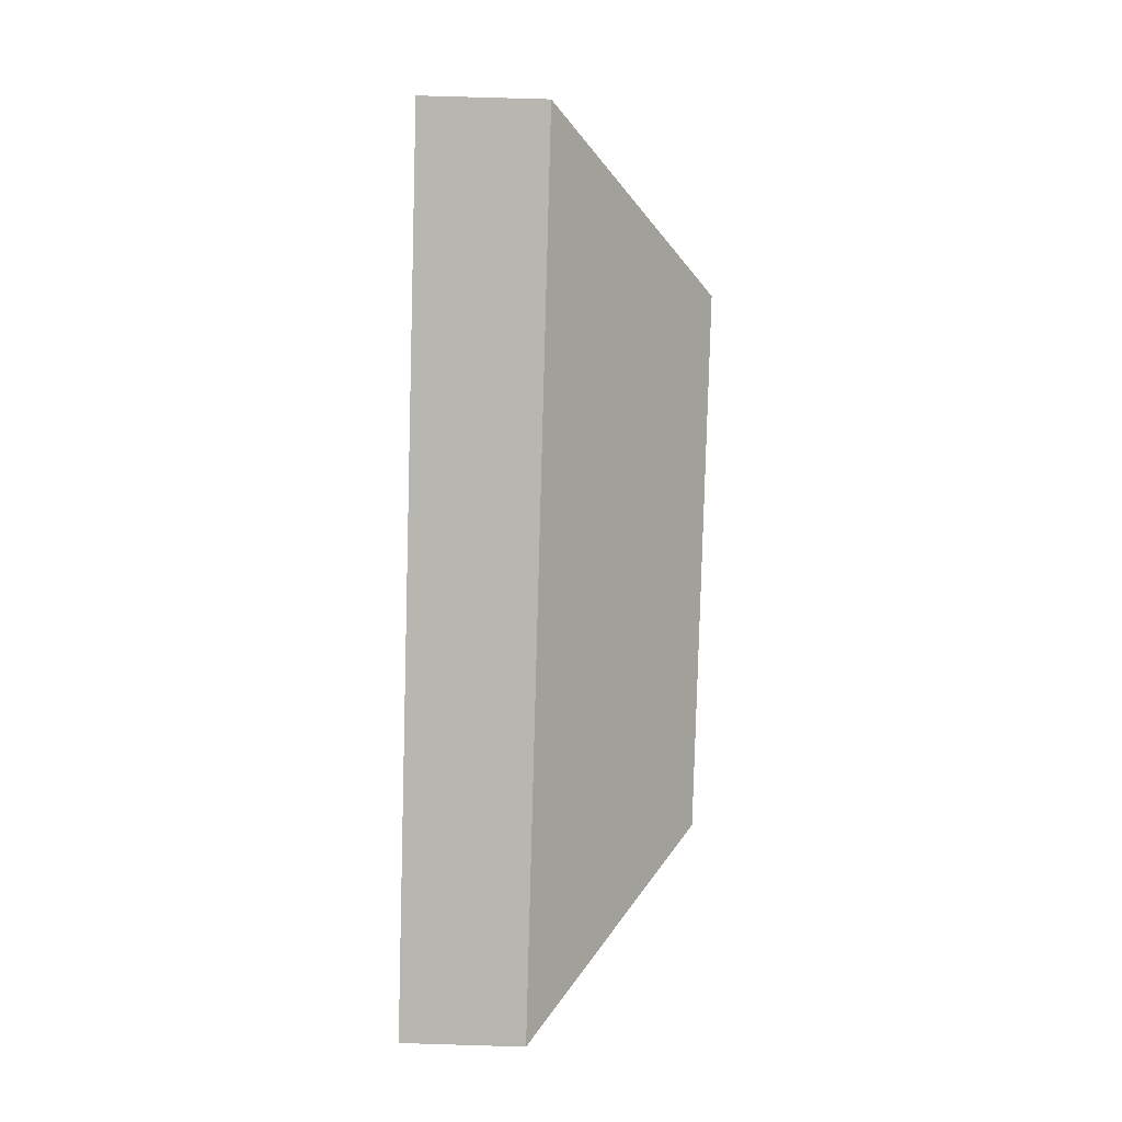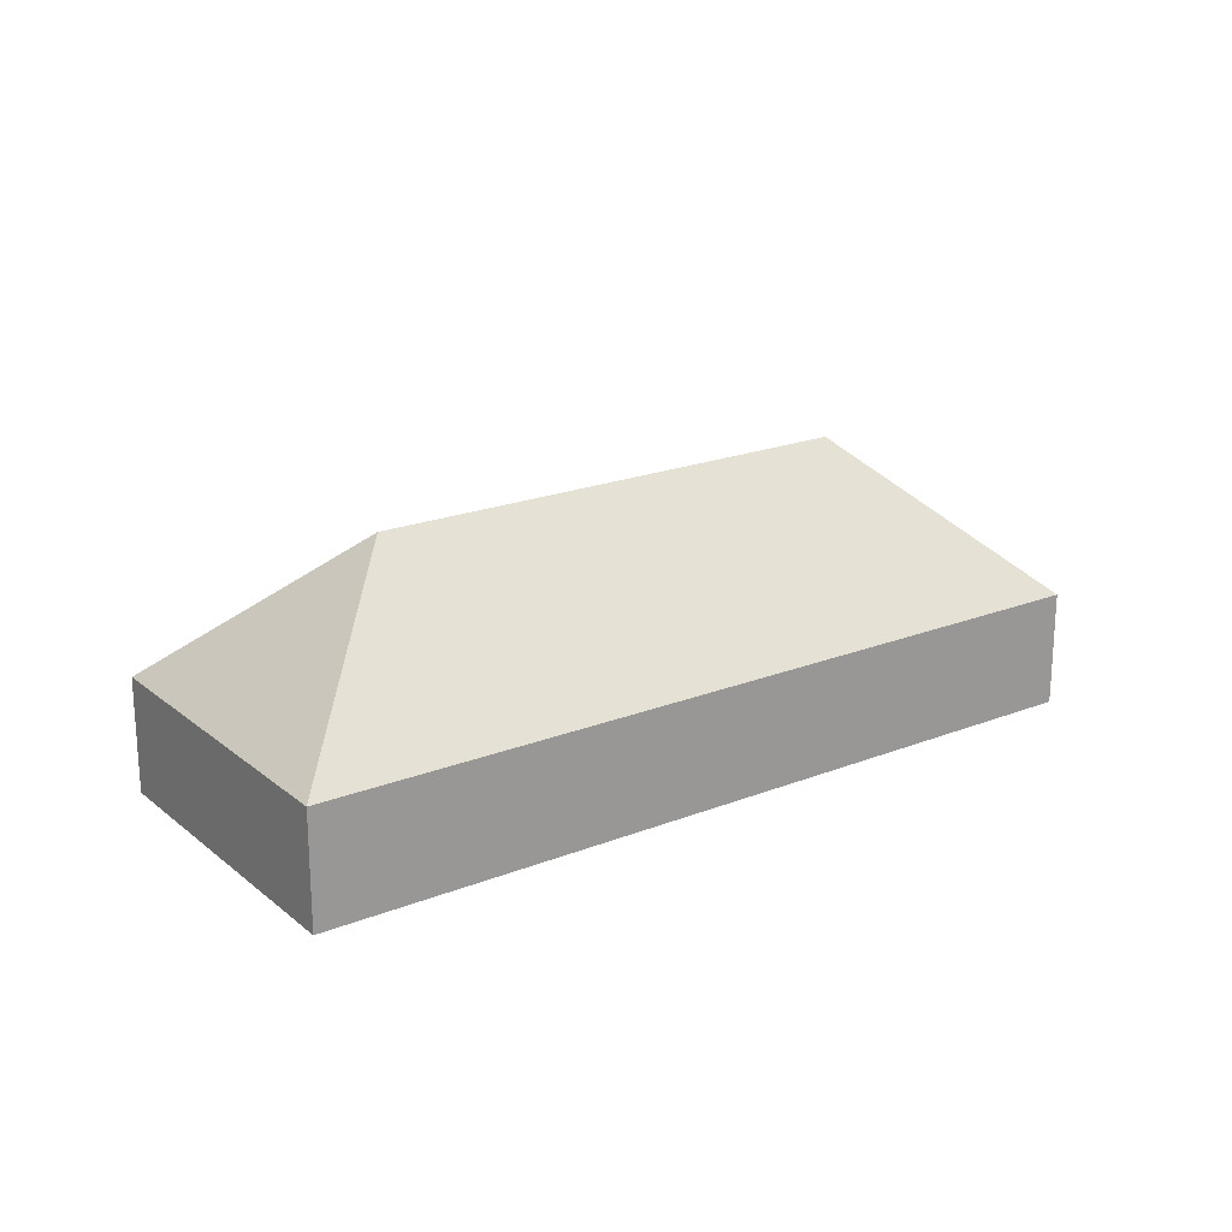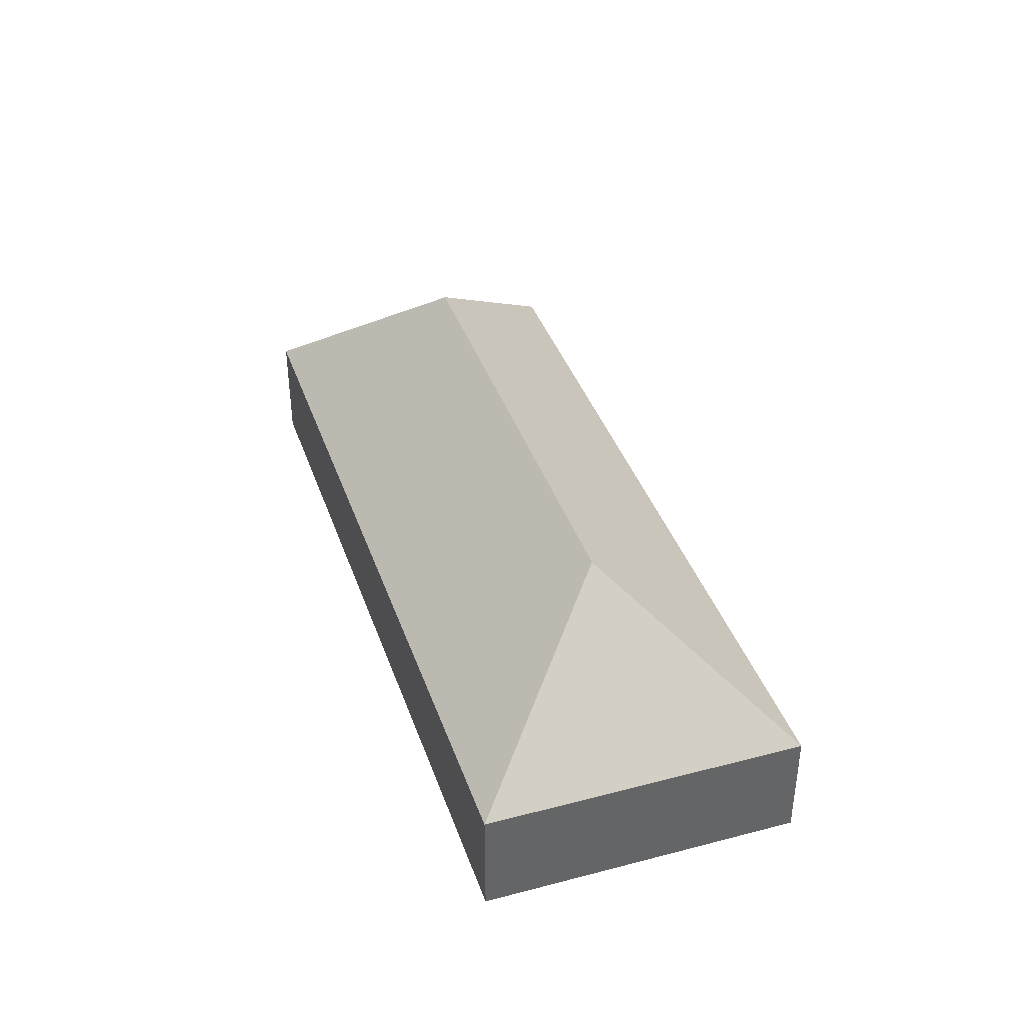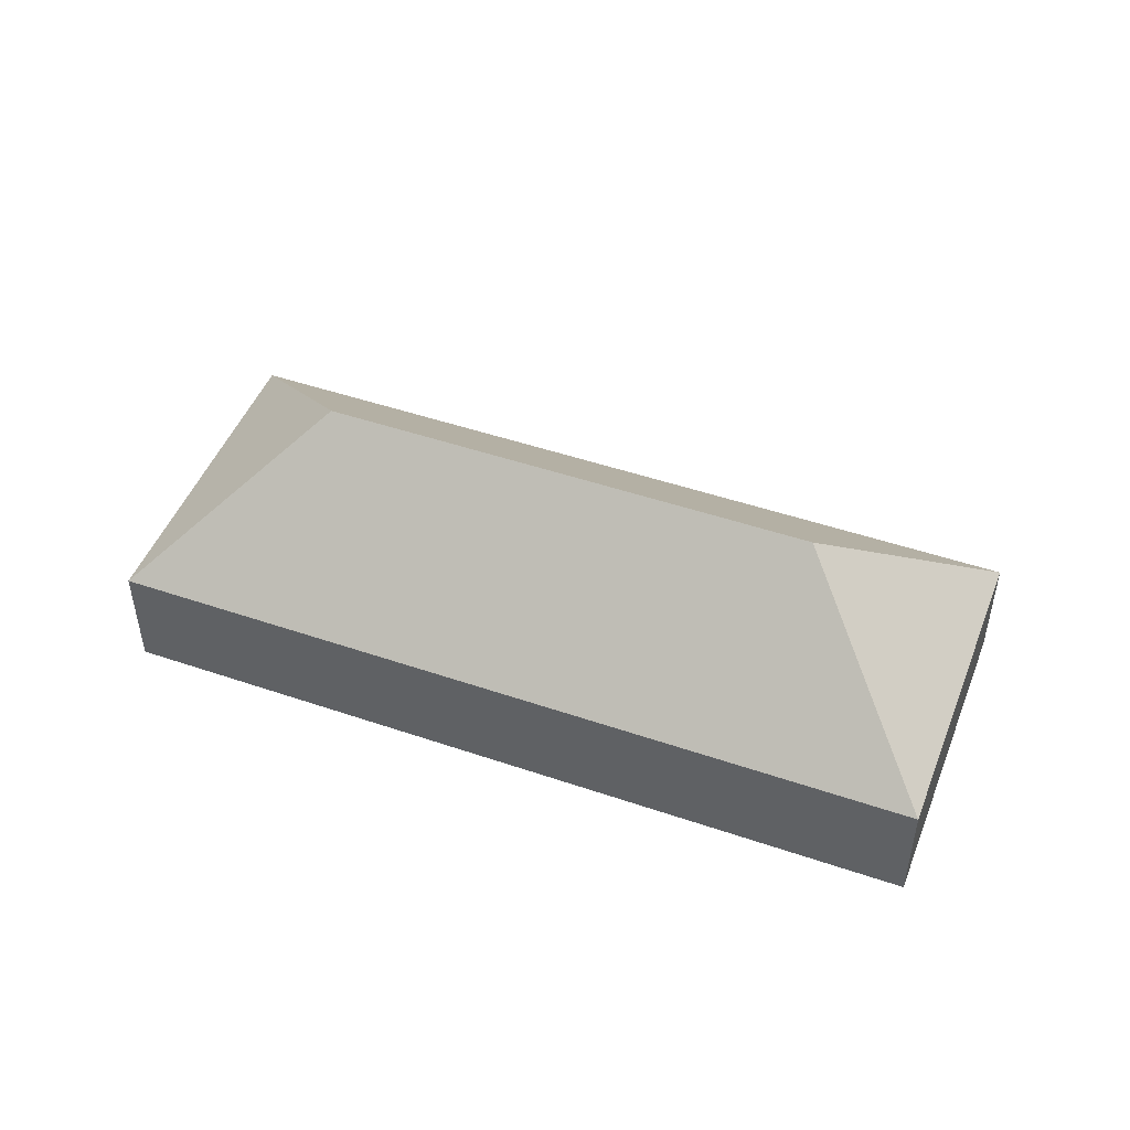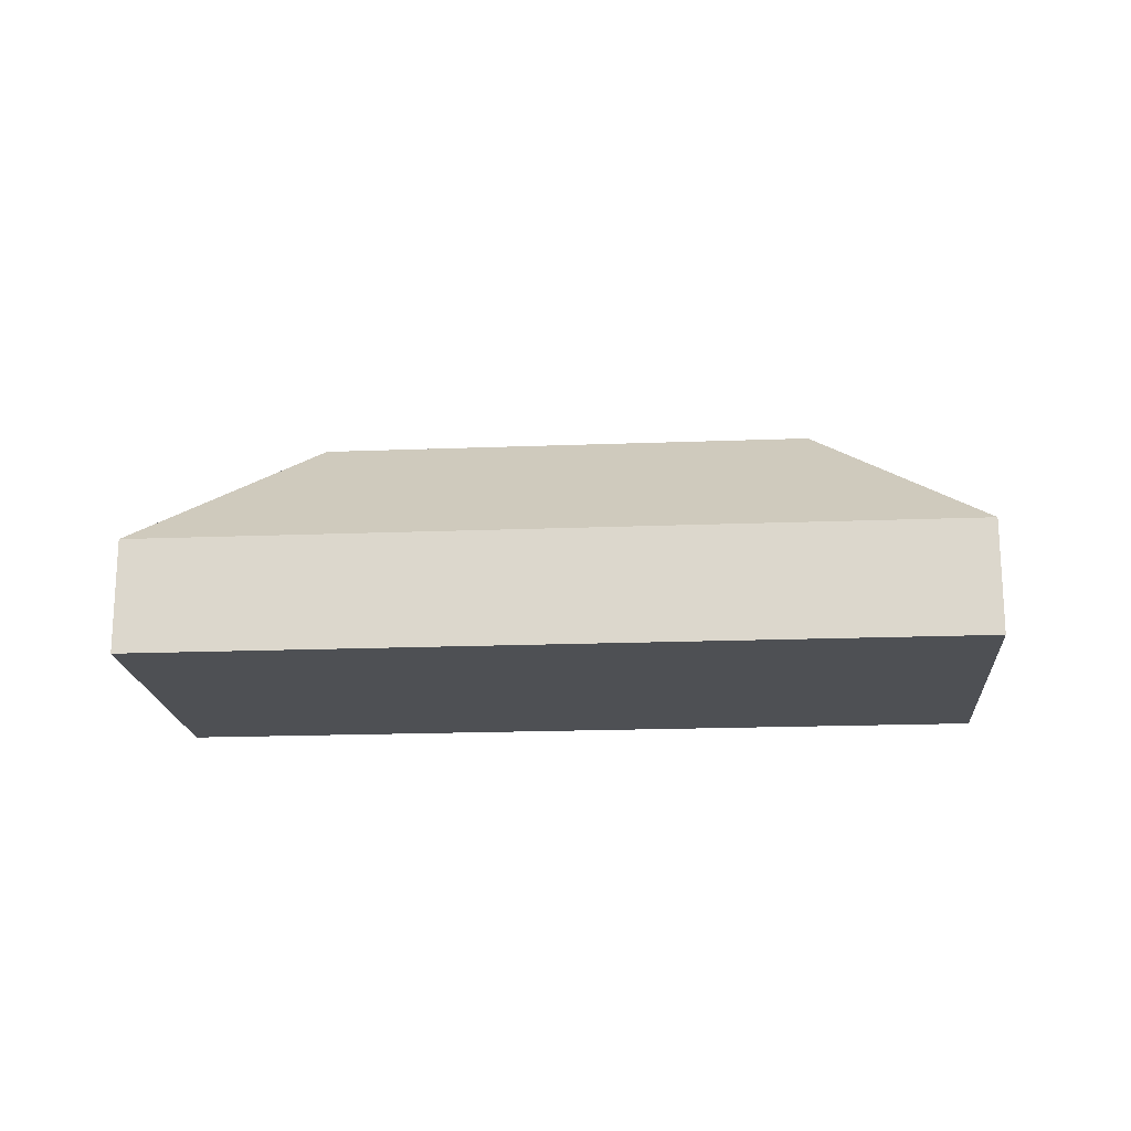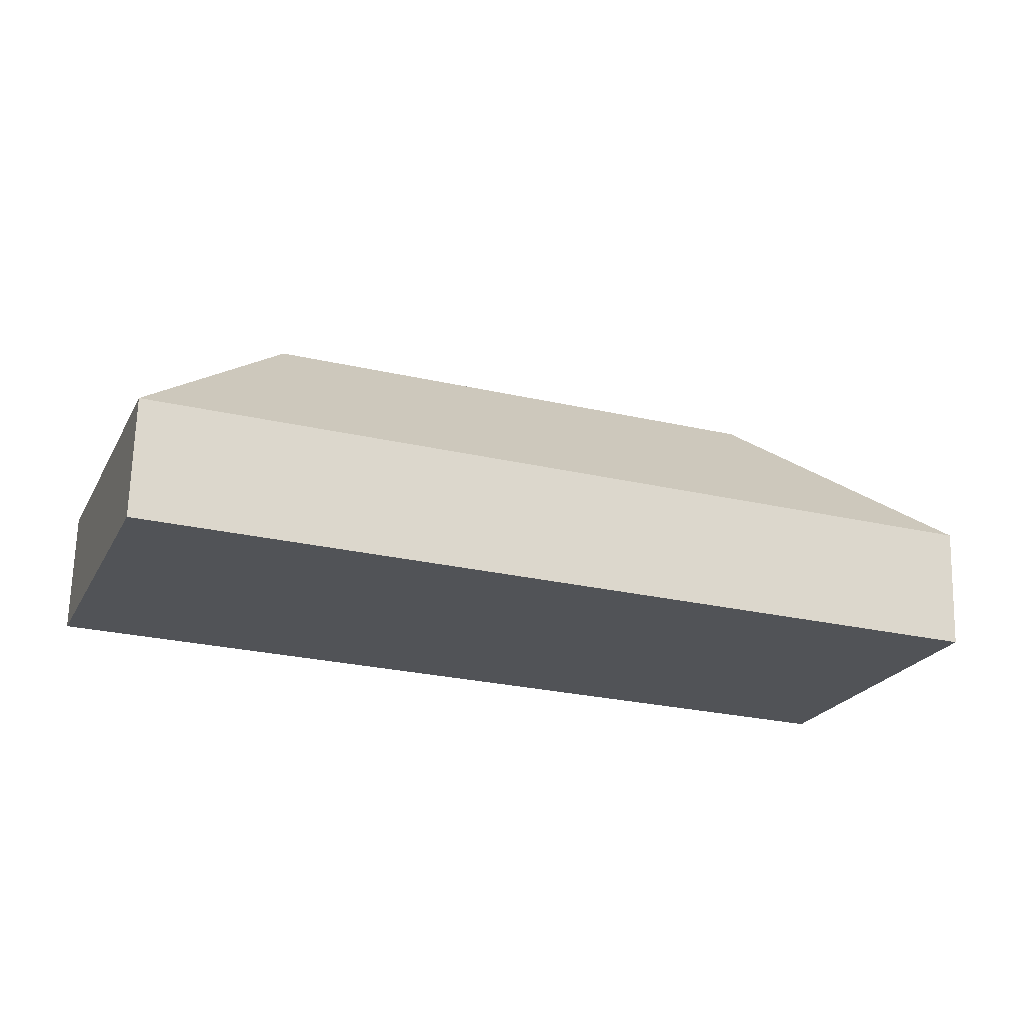
<metadata>
{"format":"obj","ext":"obj","renderer":"f3d","projection":"perspective","resolution":1024,"background":"white","views":[{"elev":78.1,"azim":91.7,"up":"+Z"},{"elev":20.7,"azim":-15.1,"up":"+Y"},{"elev":39.5,"azim":-87.9,"up":"+Y"},{"elev":48.2,"azim":-138.7,"up":"+Y"},{"elev":-18.5,"azim":24.7,"up":"+Y"},{"elev":68.4,"azim":1.5,"up":"+Z"}]}
</metadata>
<code>
v  0 0 0
v  36.6 -4.908e-17 0.8015
v  4.669 -7.768e-16 12.69
v  31.93 7.278e-16 -11.89
v  27.93 10.82 -3.184
v  36.6 4.67 0.8013
v  31.93 4.67 -11.89
v  9.922e-05 4.67 -0.000148
v  8.669 10.82 3.985
v  4.669 4.67 12.69
g defaultobject
f 1 2 3
f 2 1 4
f 5 6 7
f 5 8 9
f 8 5 7
f 5 10 6
f 10 5 9
f 8 10 9
f 10 1 3
f 1 10 8
f 8 4 1
f 4 8 7
f 4 6 2
f 6 4 7
f 2 10 3
f 10 2 6

</code>
